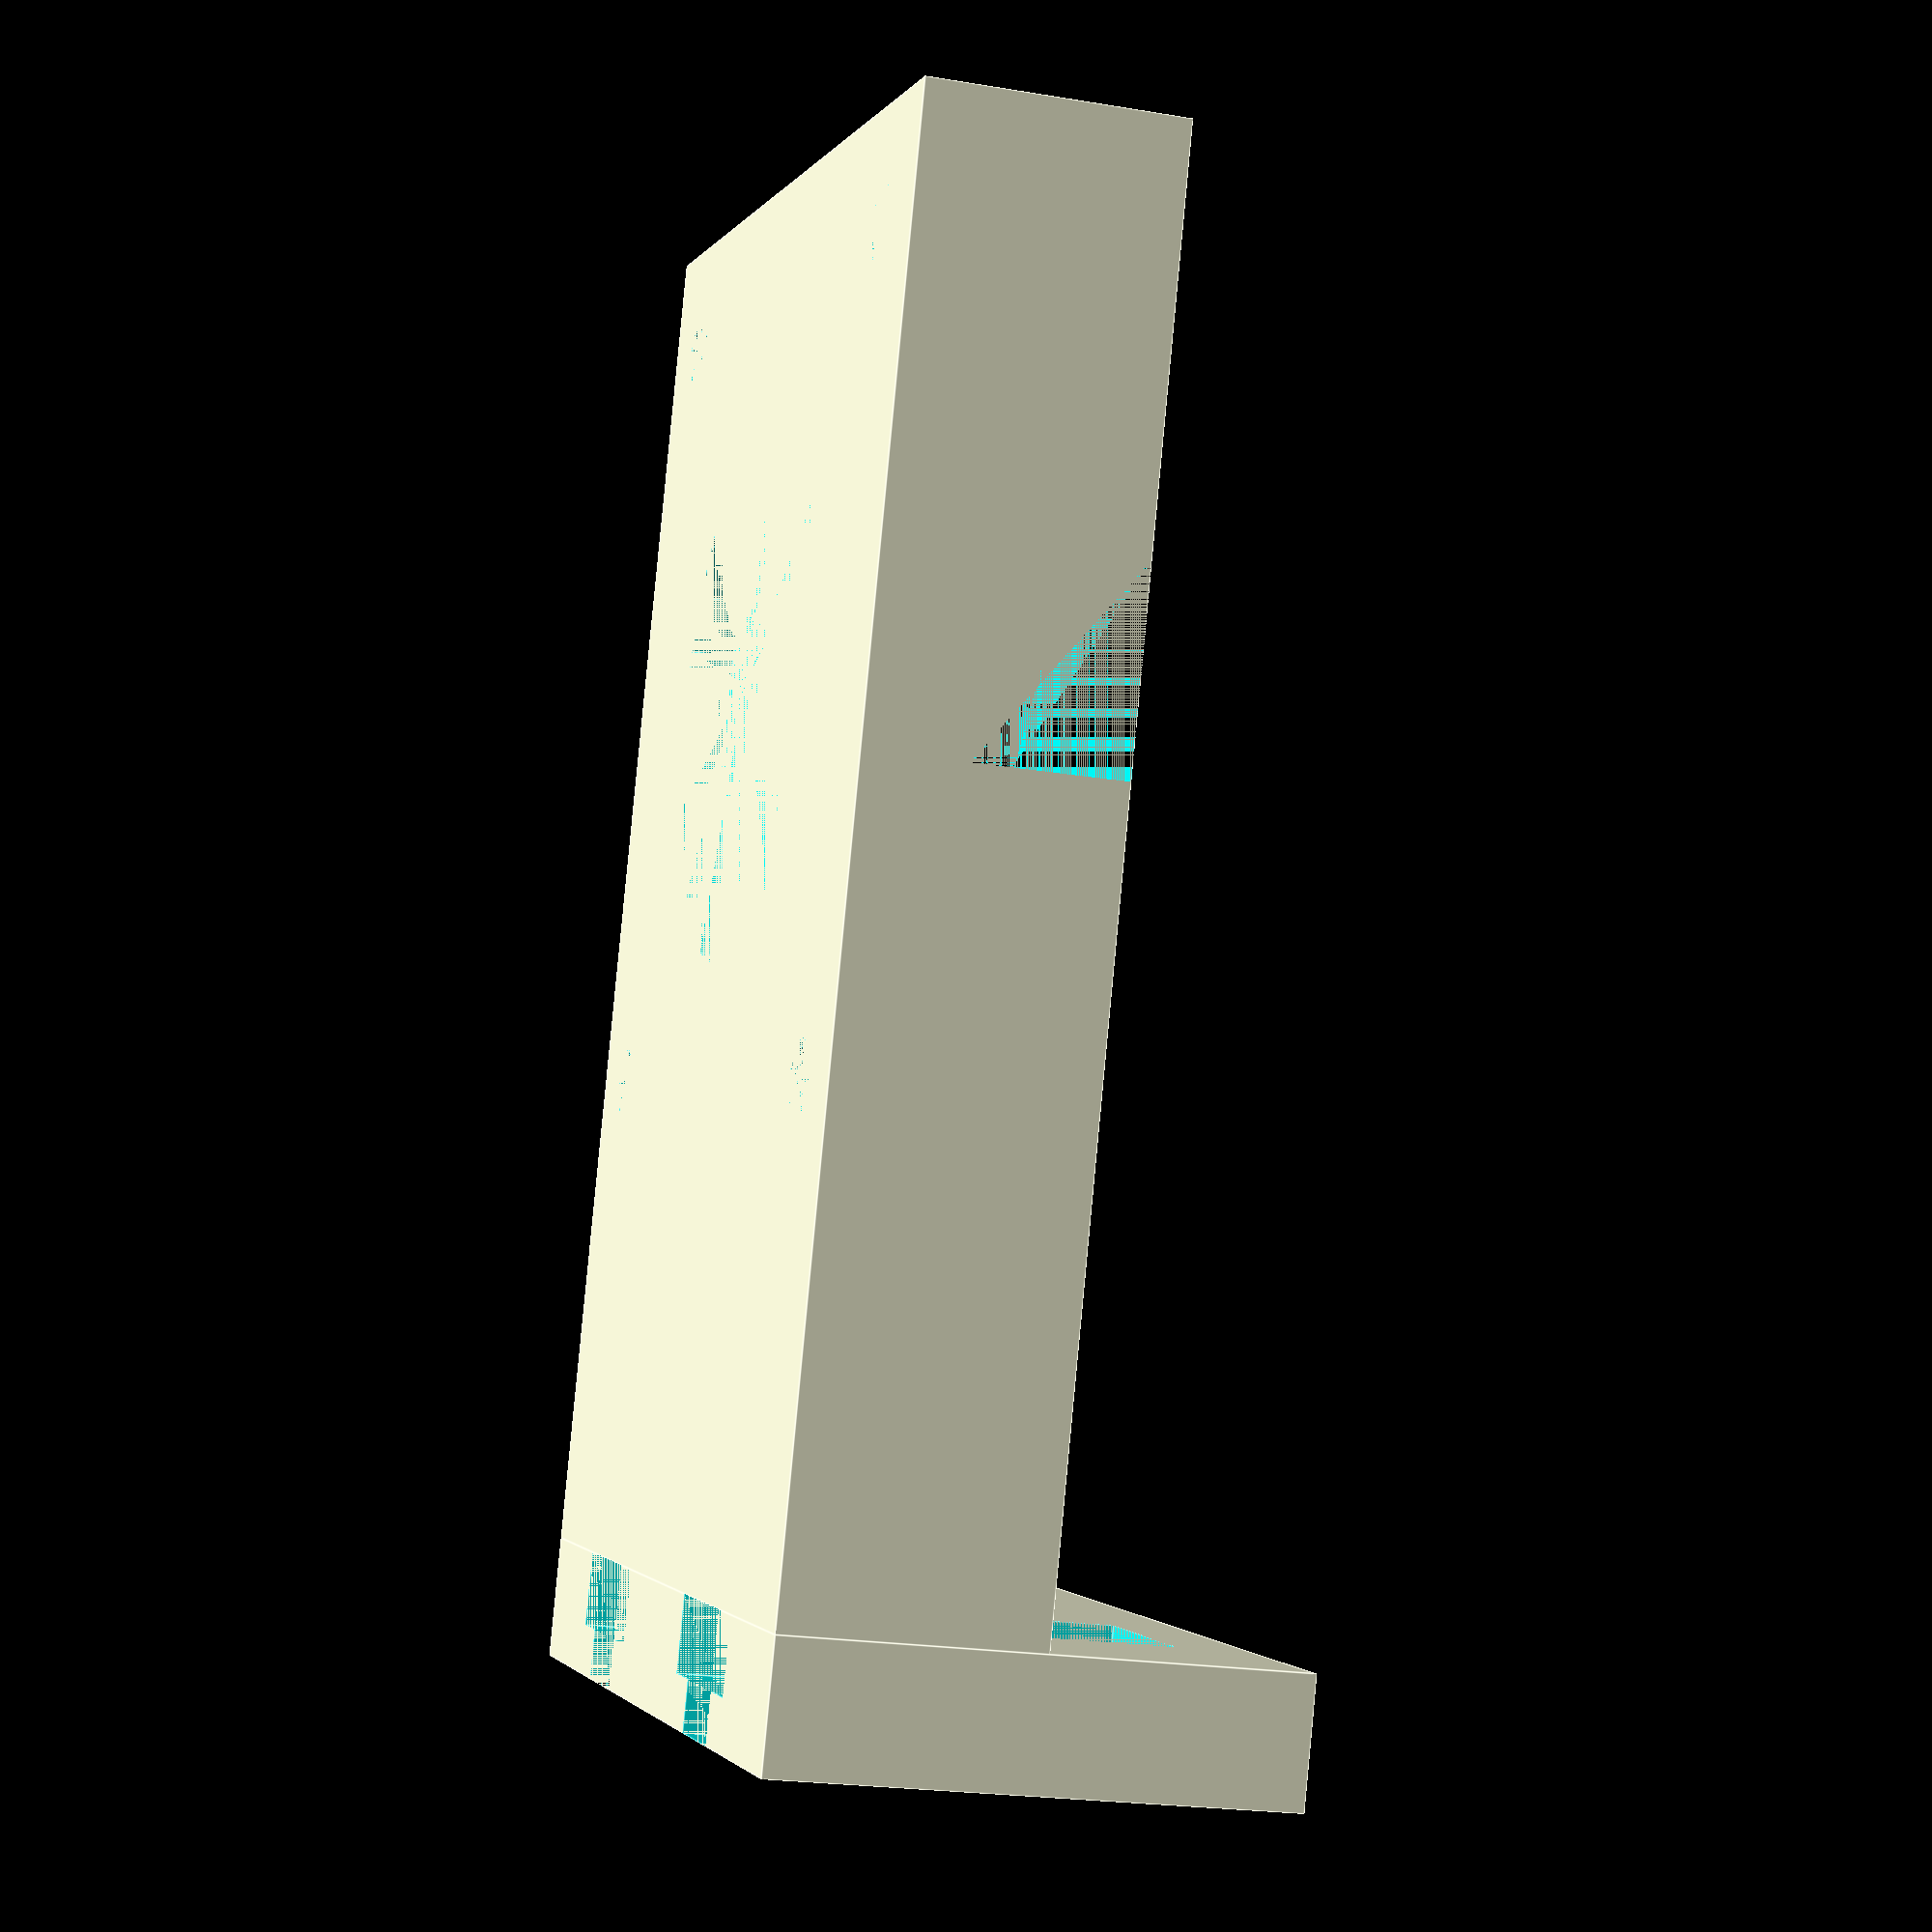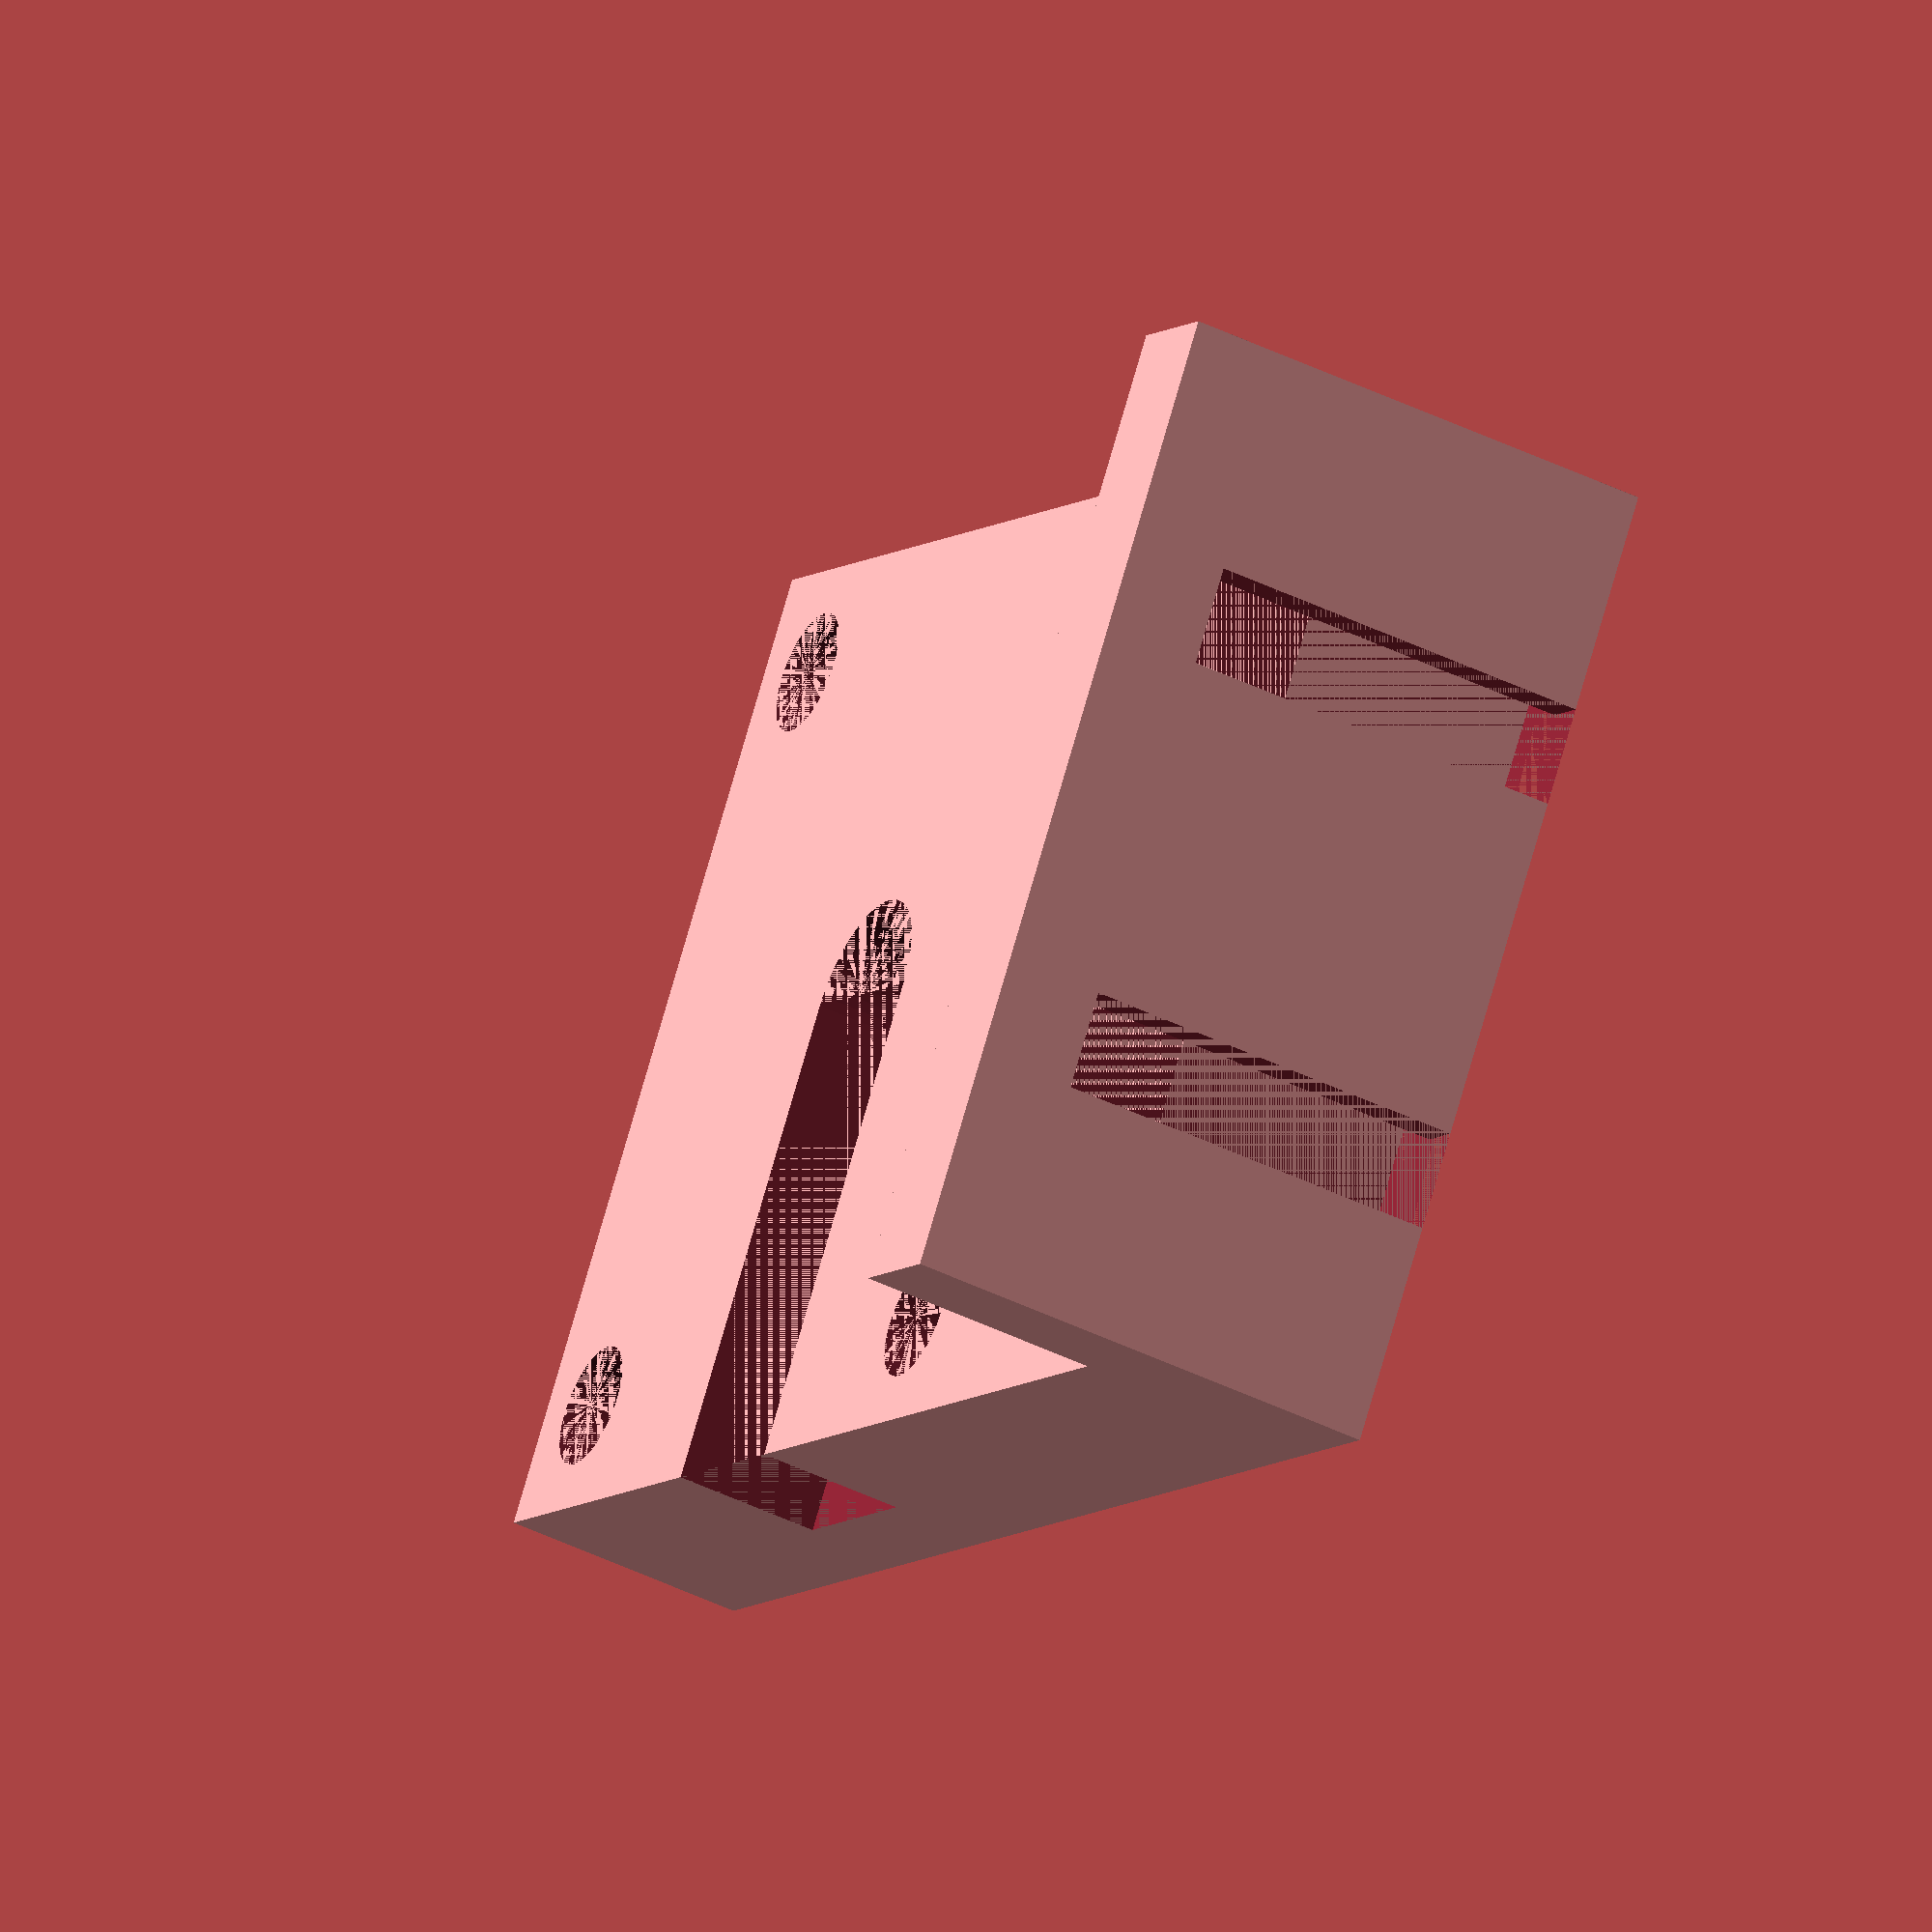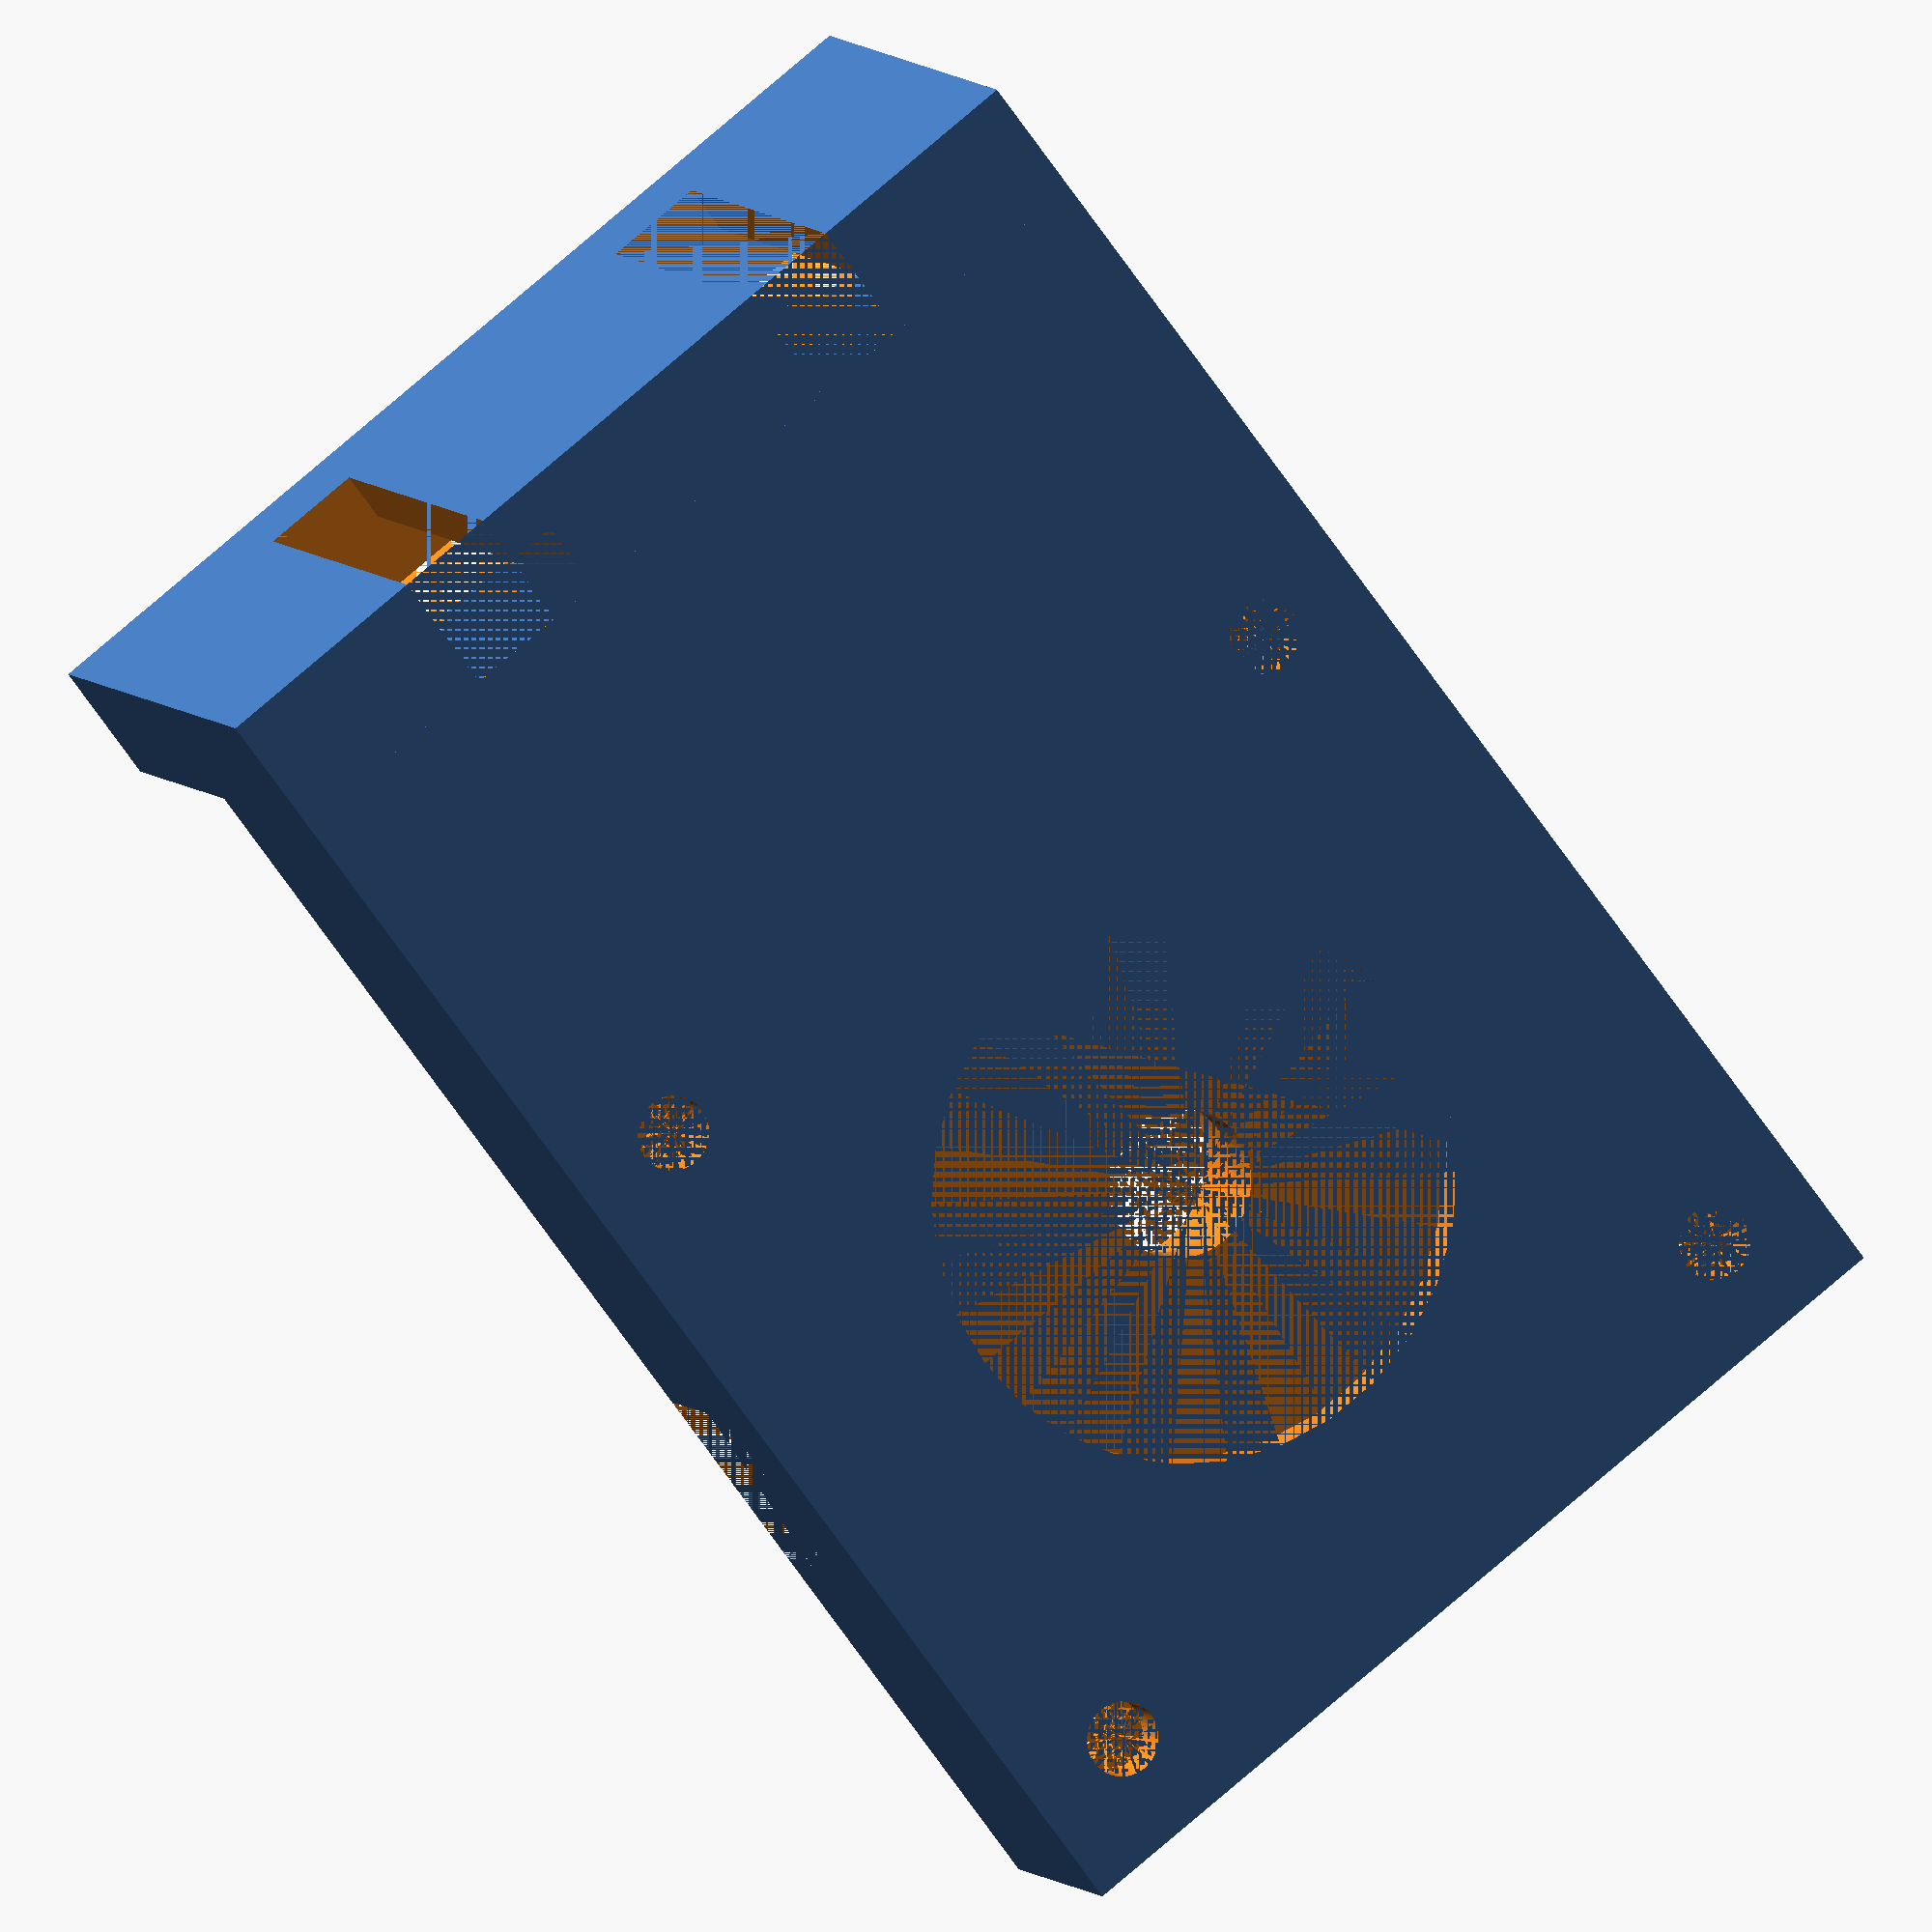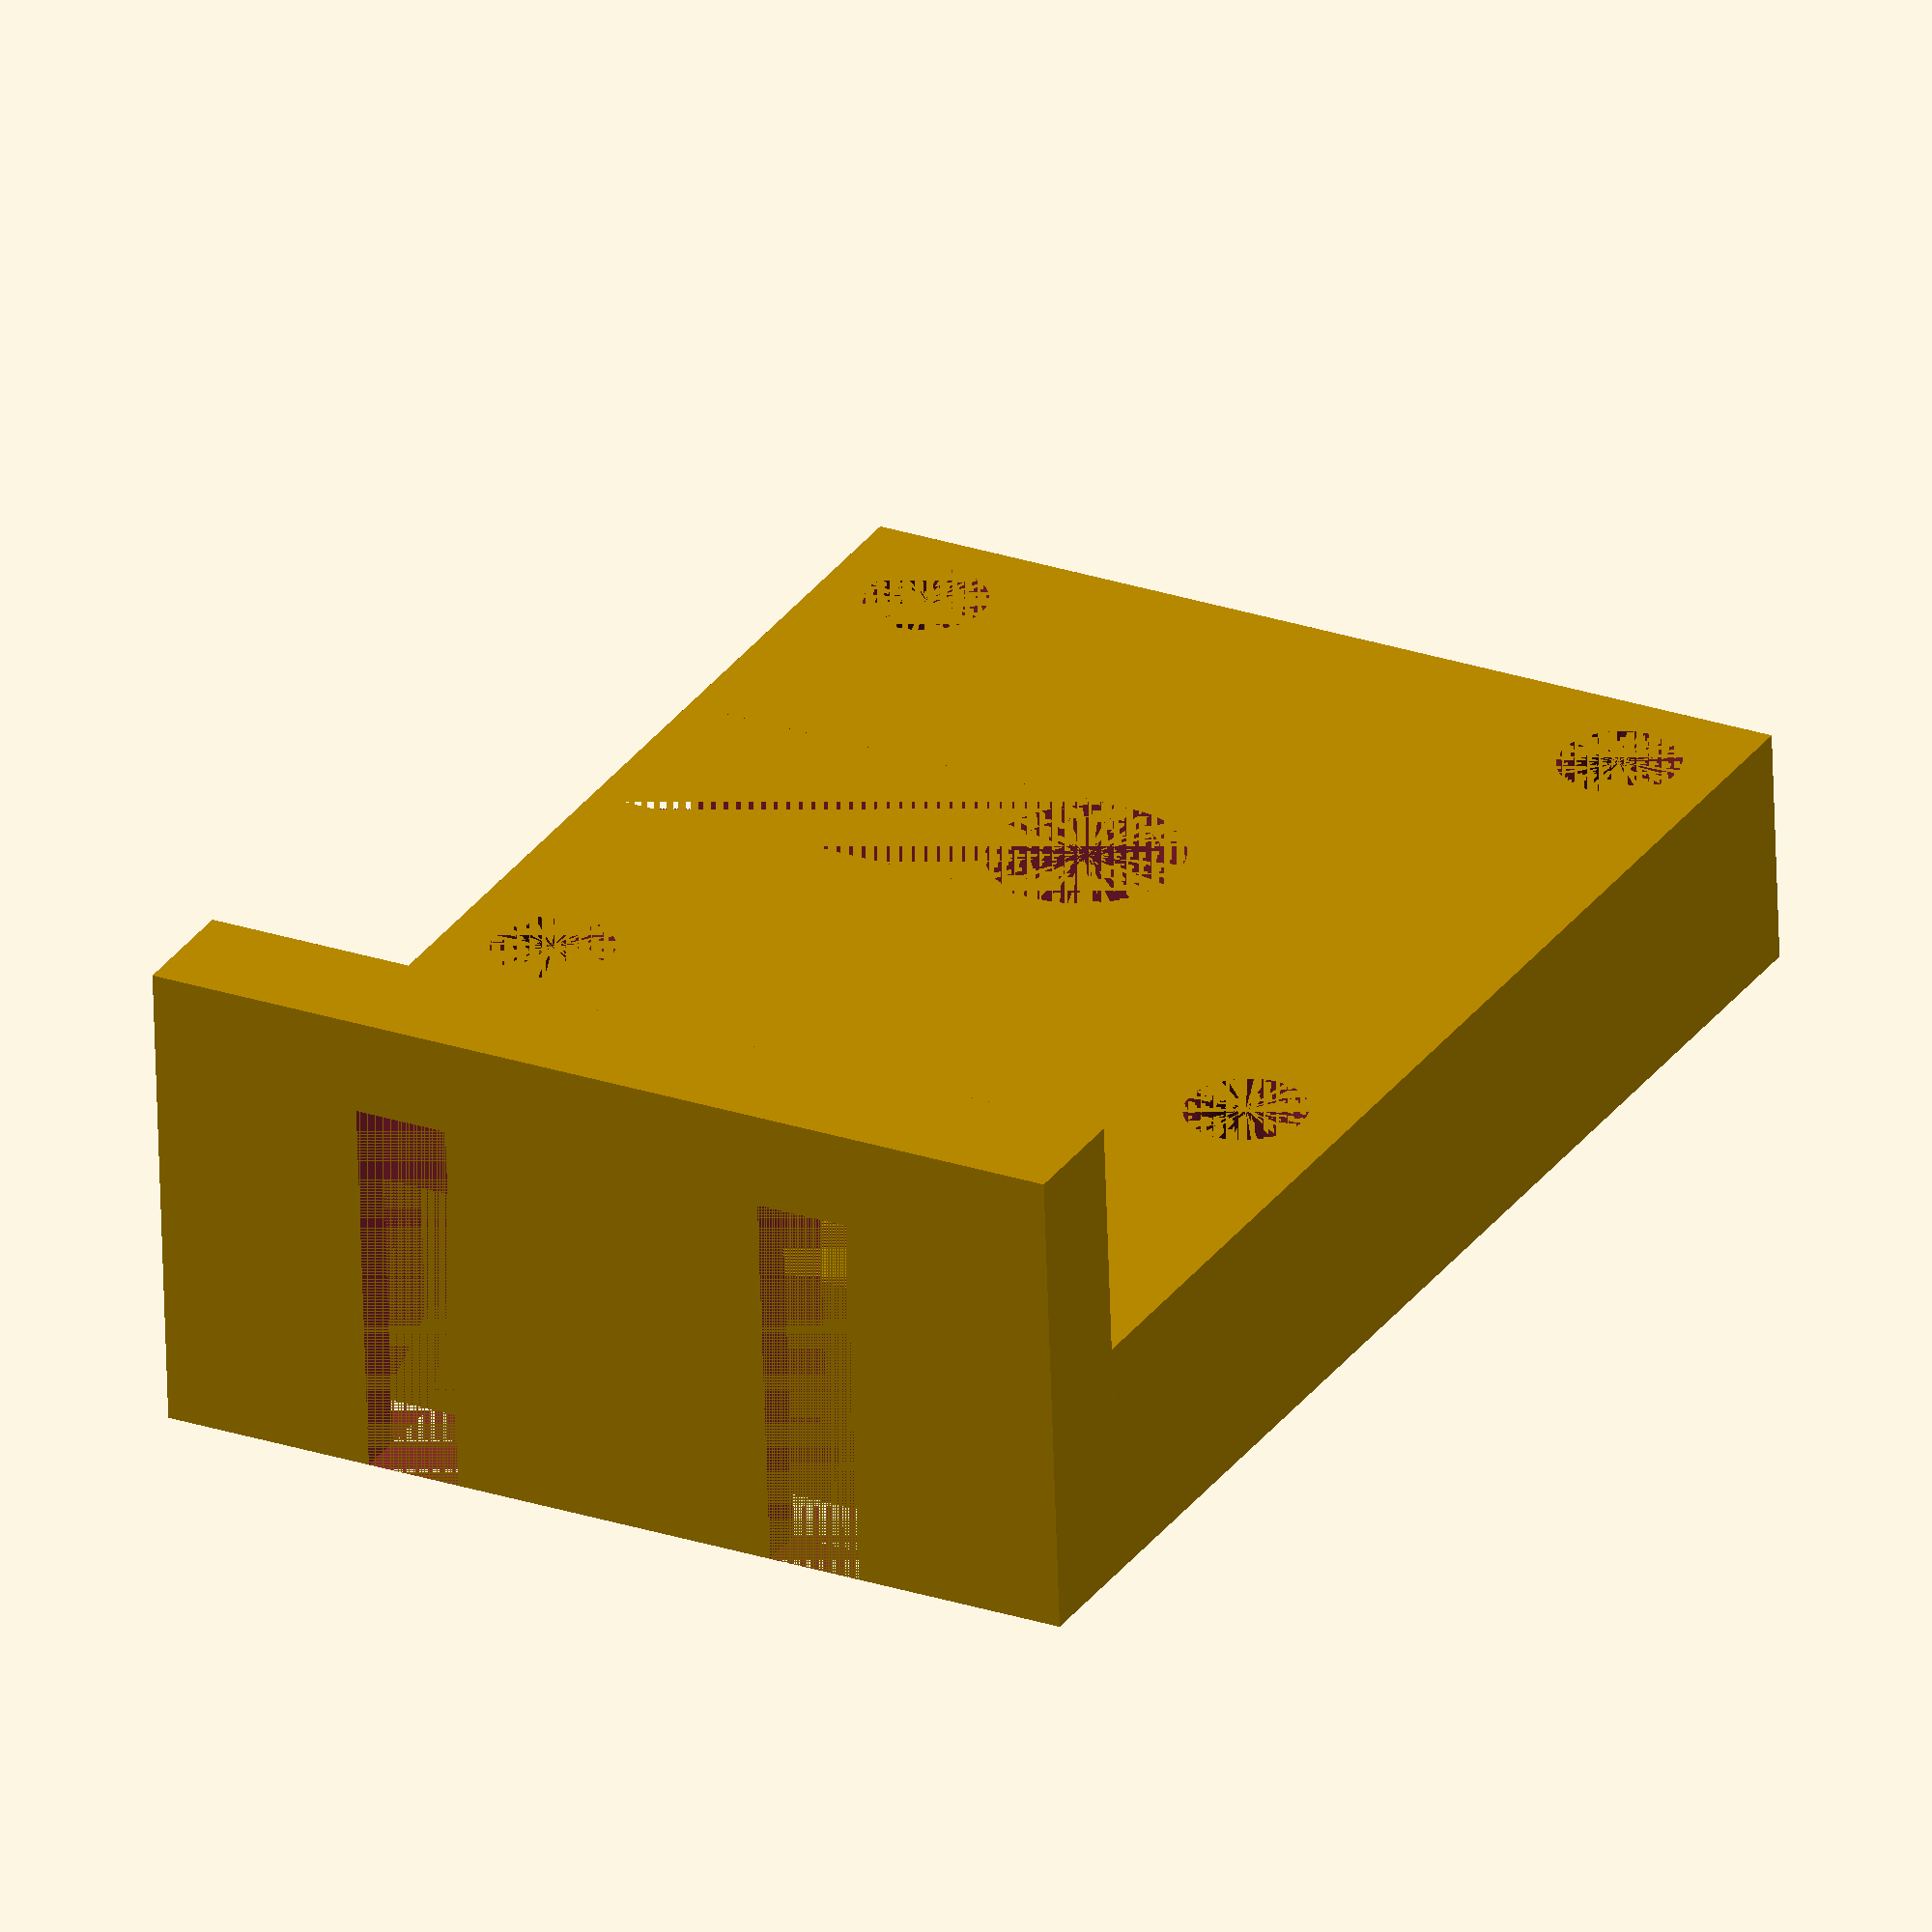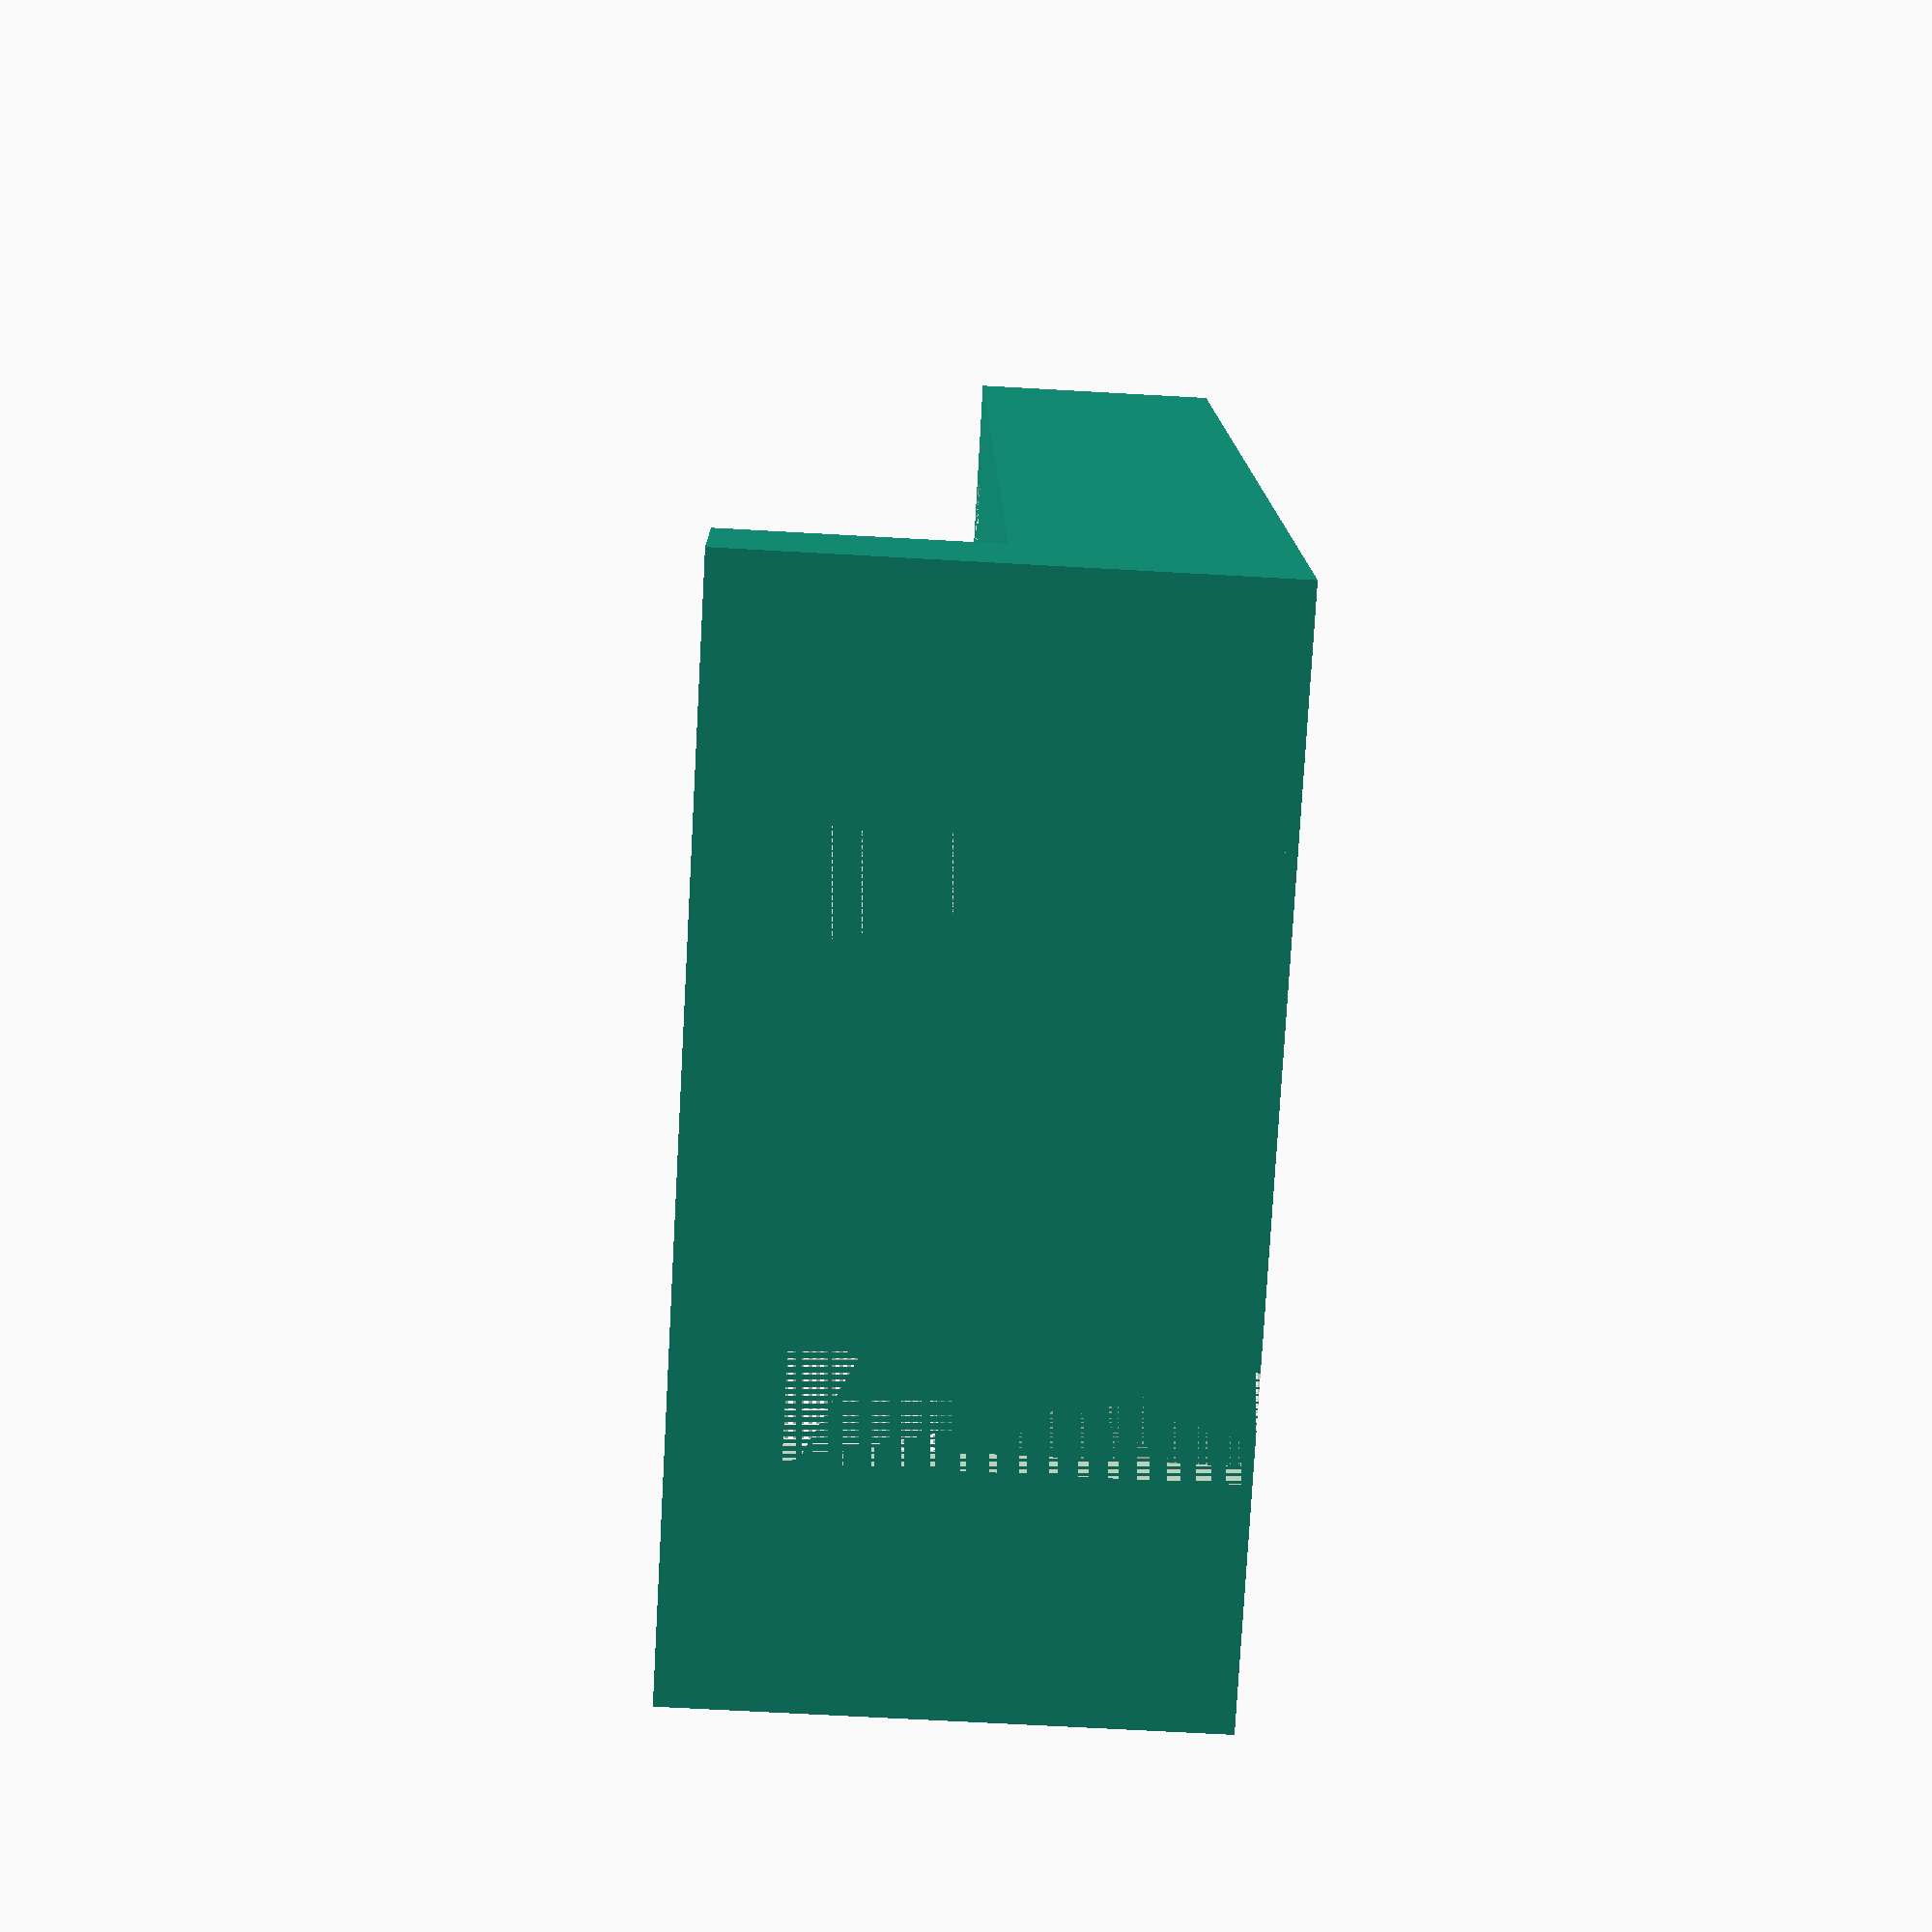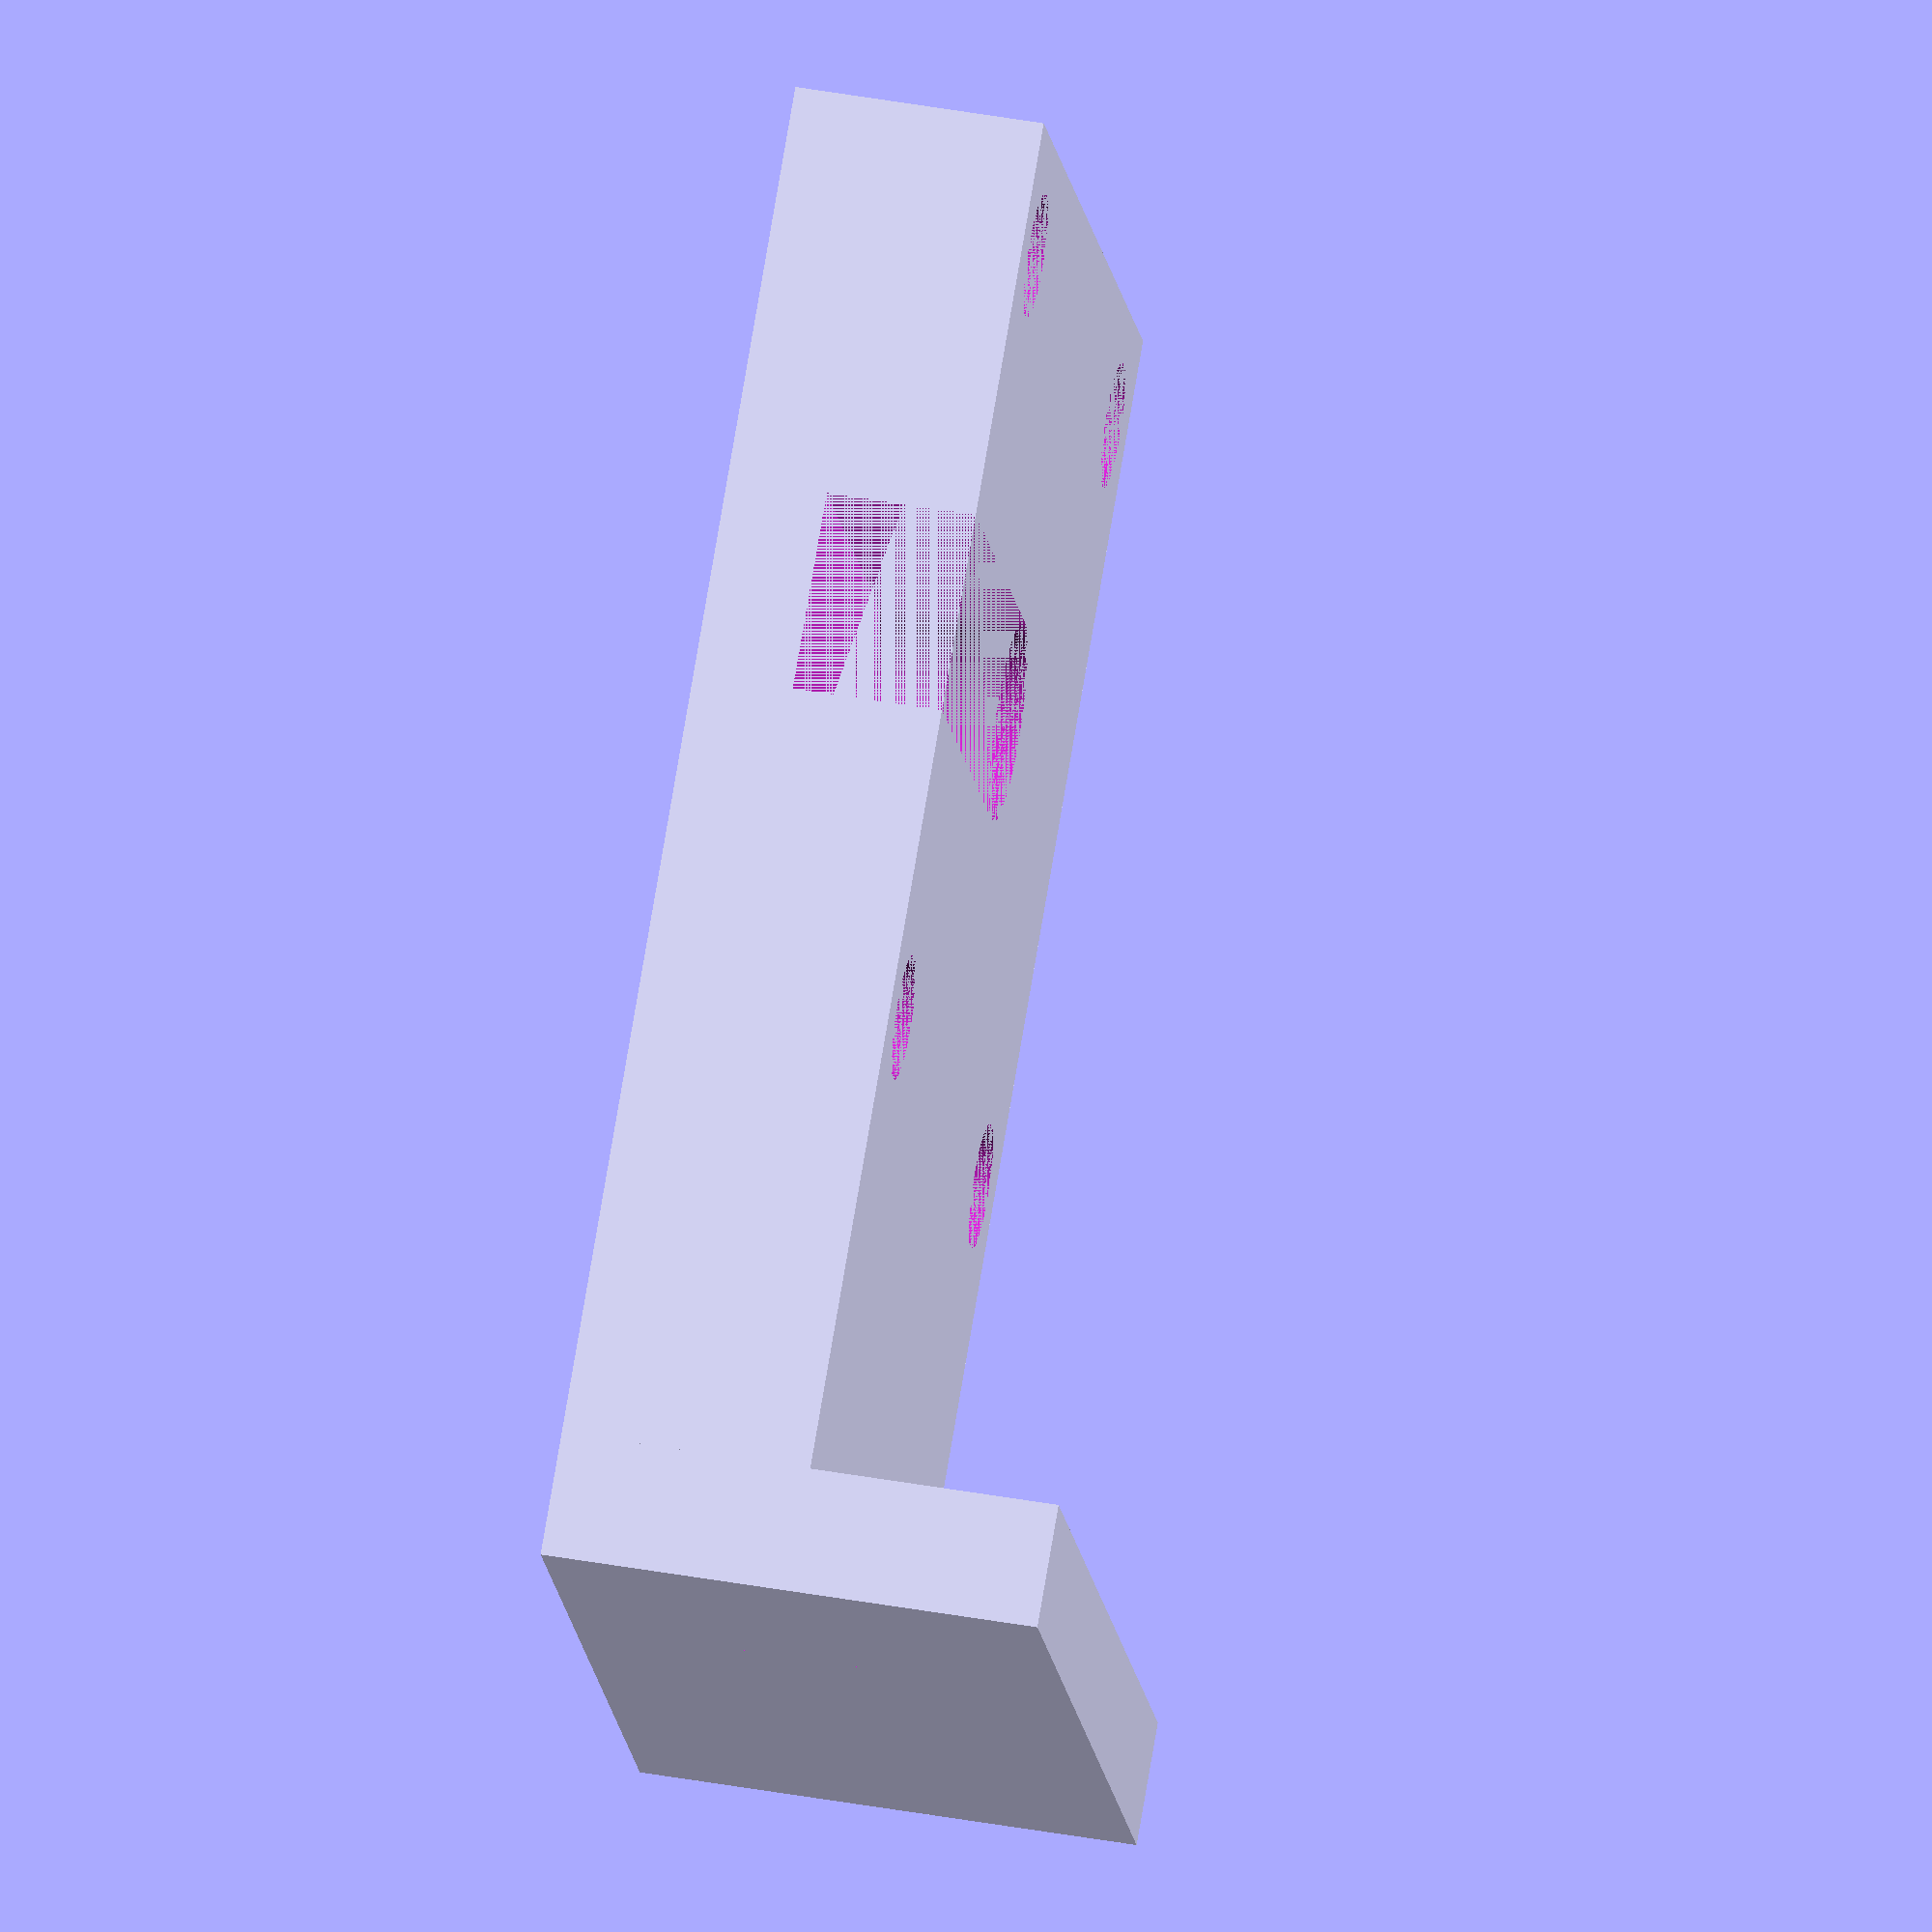
<openscad>
module bracket() {
    module base() {
        module wallmount() {
            cube([4, 5, 16]);
            translate([-2, 2, 0])
            cube([8, 3, 17]);
        }

        difference() {
            // Base
            cube([40, 5, 20]);

            translate([9, 0, 0])
            wallmount();

            translate([27, 0, 0])
            wallmount();
        }
    }

    // Modified from nema17.scad
    module nema_screw_holes() {
        $fn = 60;
        d = 44;
        r = d / 2;
        for (i = [45:90:360])
            rotate([0, 0, i])
            translate([r, 0, 0]) {
                translate([0, 0, 2])
                cylinder(d = 5, h = 8);

                cylinder(d = 3, h = 2);
            }
    }

    module nema_shaft() {
        $fn = 60;
        cylinder(d = 5 + 1, h = 10);
    }

    module blinds_holder() {
        $fn = 60;
        d = 5 + 3;

        // Slot to allow blind to placed in from above.
        translate([-20, -(d / 2), 0])
        cube([20, d, 6]);

        cylinder(d = d, h = 6);
    }

    module backplate() {
        difference() {
            // Back-plate
            translate([0, 5, 0])
            cube([40, 55, 10]);

            // Nema 17's circular base
            translate([9 + 11, 60 - 9 - 11, 0])
            cylinder(r = 11, h = 1.75);

            // Nema 17's shaft
            translate([20, 40, 0])
            nema_shaft();

            // Nema 17's screw holes
            translate([20, 40, 0])
            nema_screw_holes();

            // Blinds holder
            translate([20, 40, 4])
            blinds_holder();
        }
    }

    base();
    backplate();
}

bracket();

</openscad>
<views>
elev=202.0 azim=160.5 roll=286.4 proj=p view=edges
elev=224.6 azim=123.7 roll=119.7 proj=o view=solid
elev=173.5 azim=37.2 roll=19.3 proj=o view=solid
elev=60.9 azim=28.3 roll=1.8 proj=o view=wireframe
elev=65.3 azim=347.6 roll=86.7 proj=p view=wireframe
elev=312.3 azim=59.7 roll=281.2 proj=o view=solid
</views>
